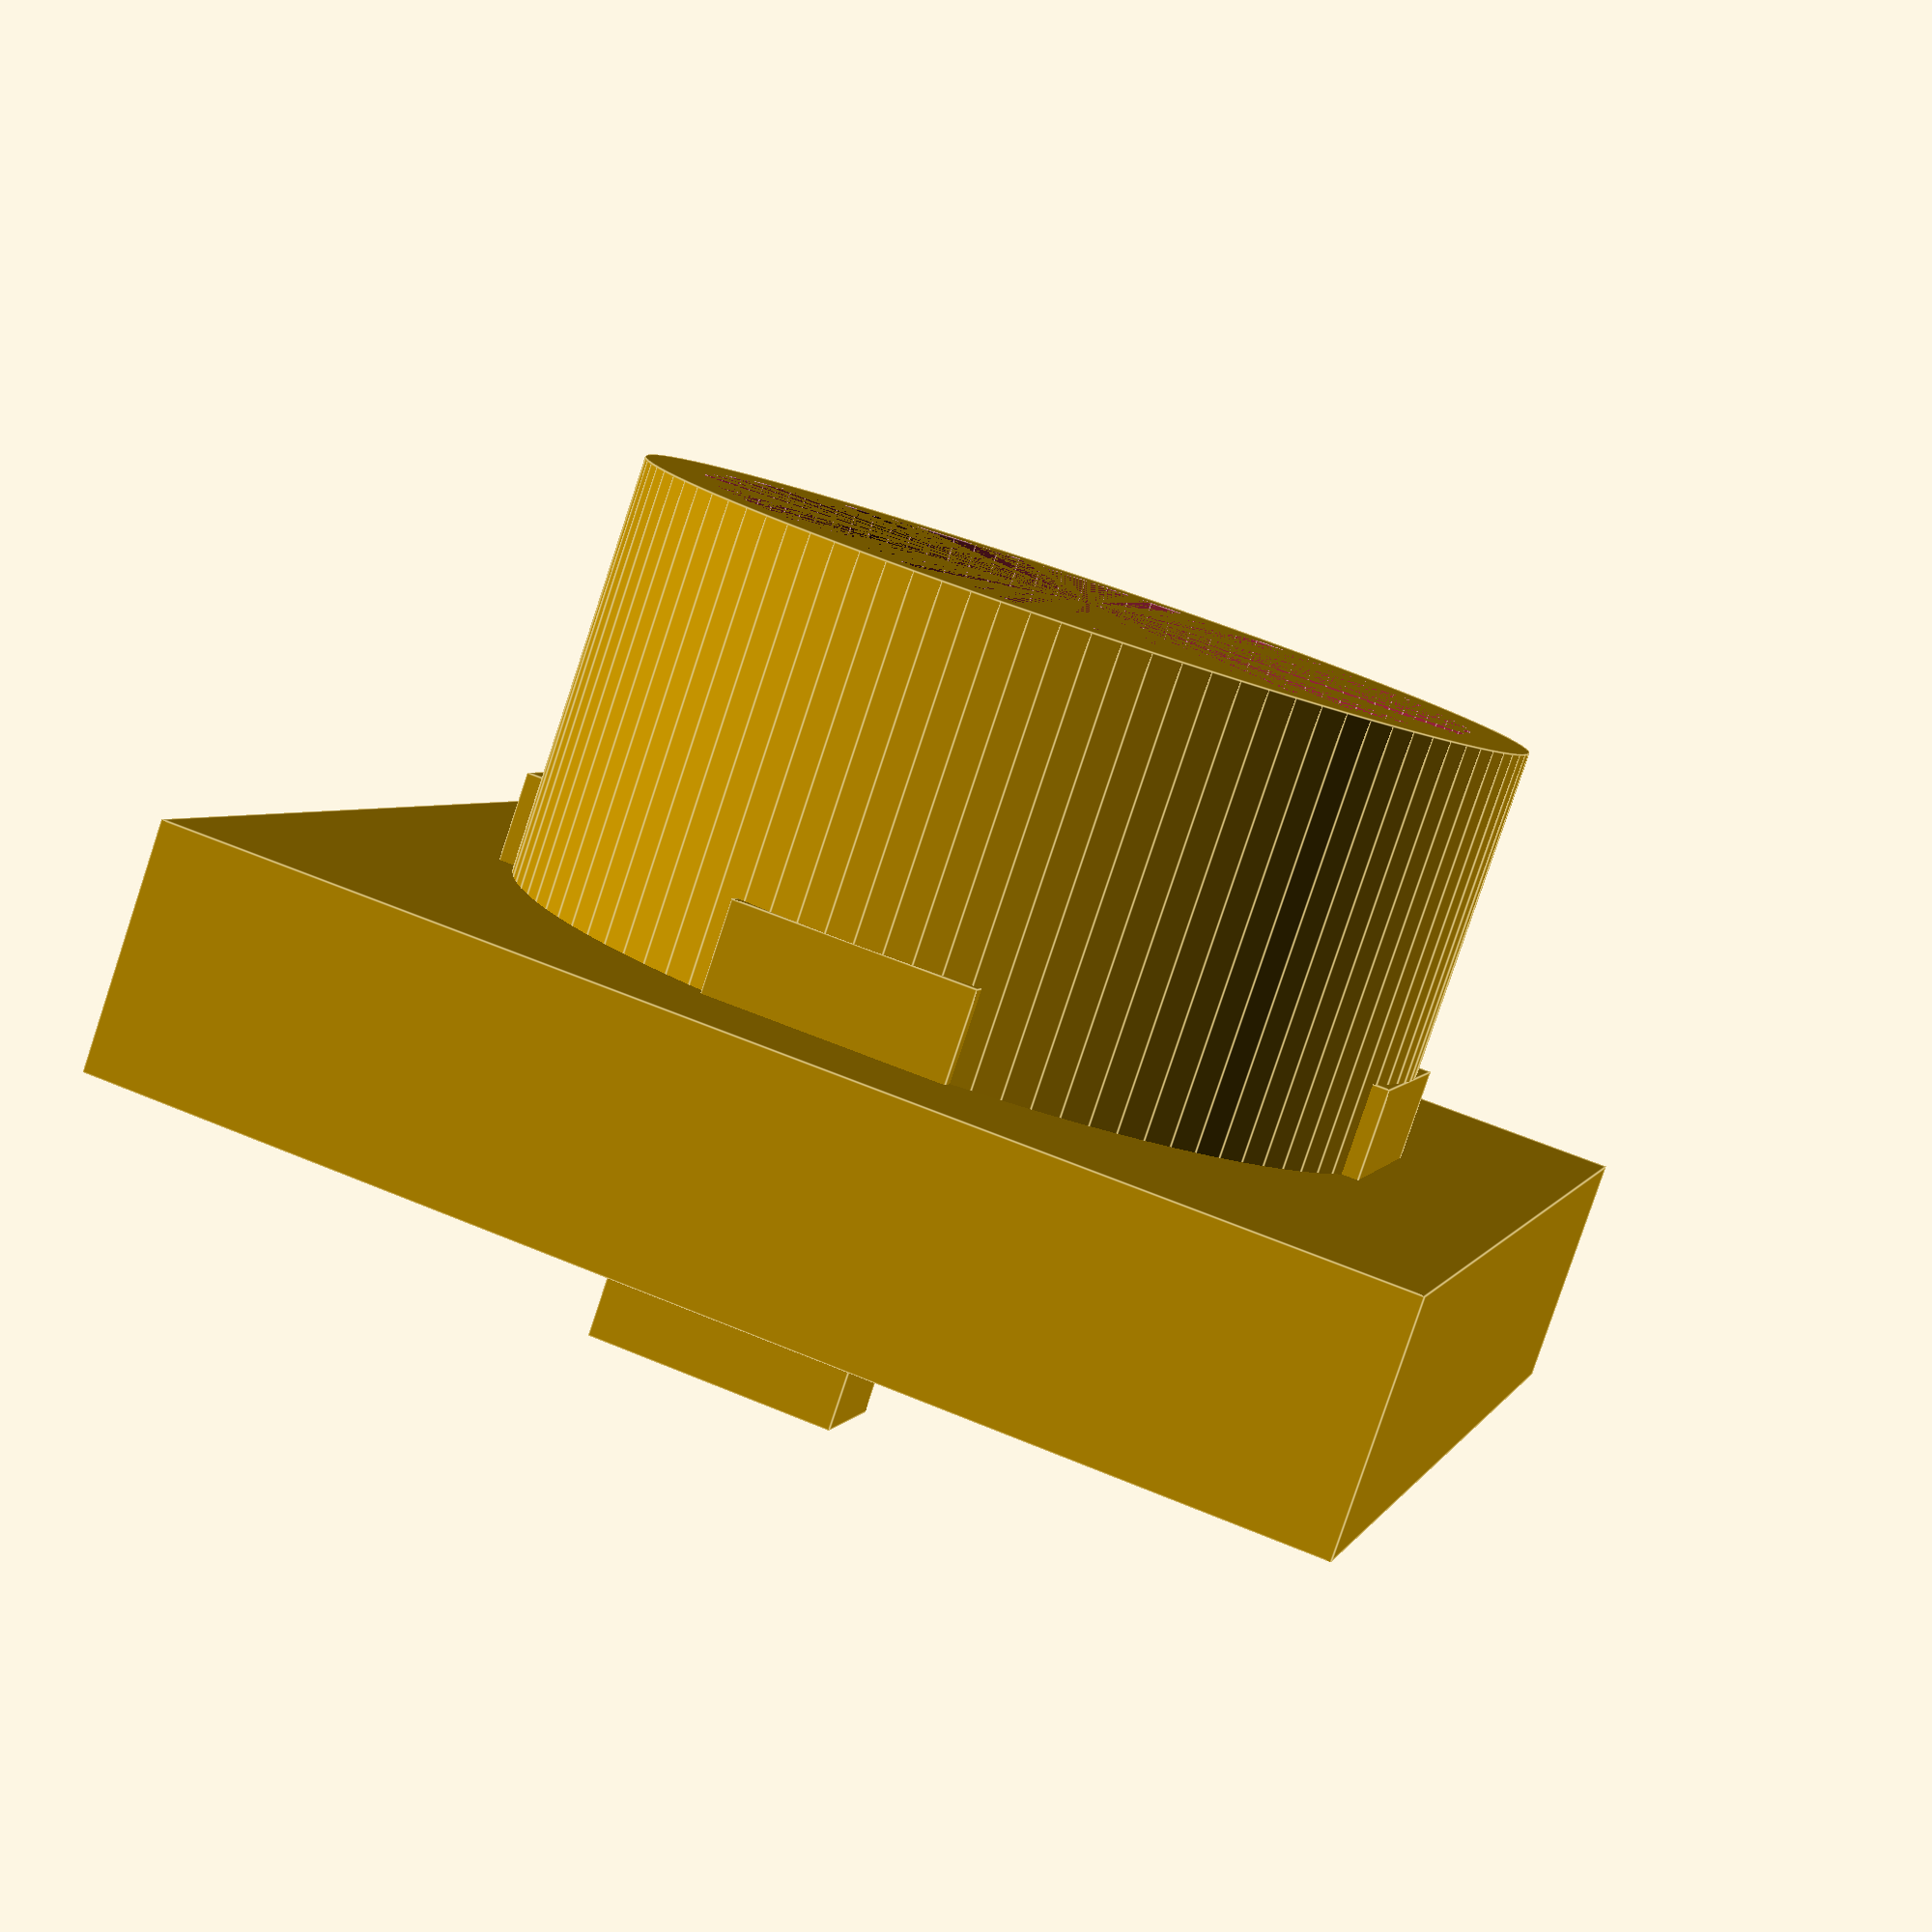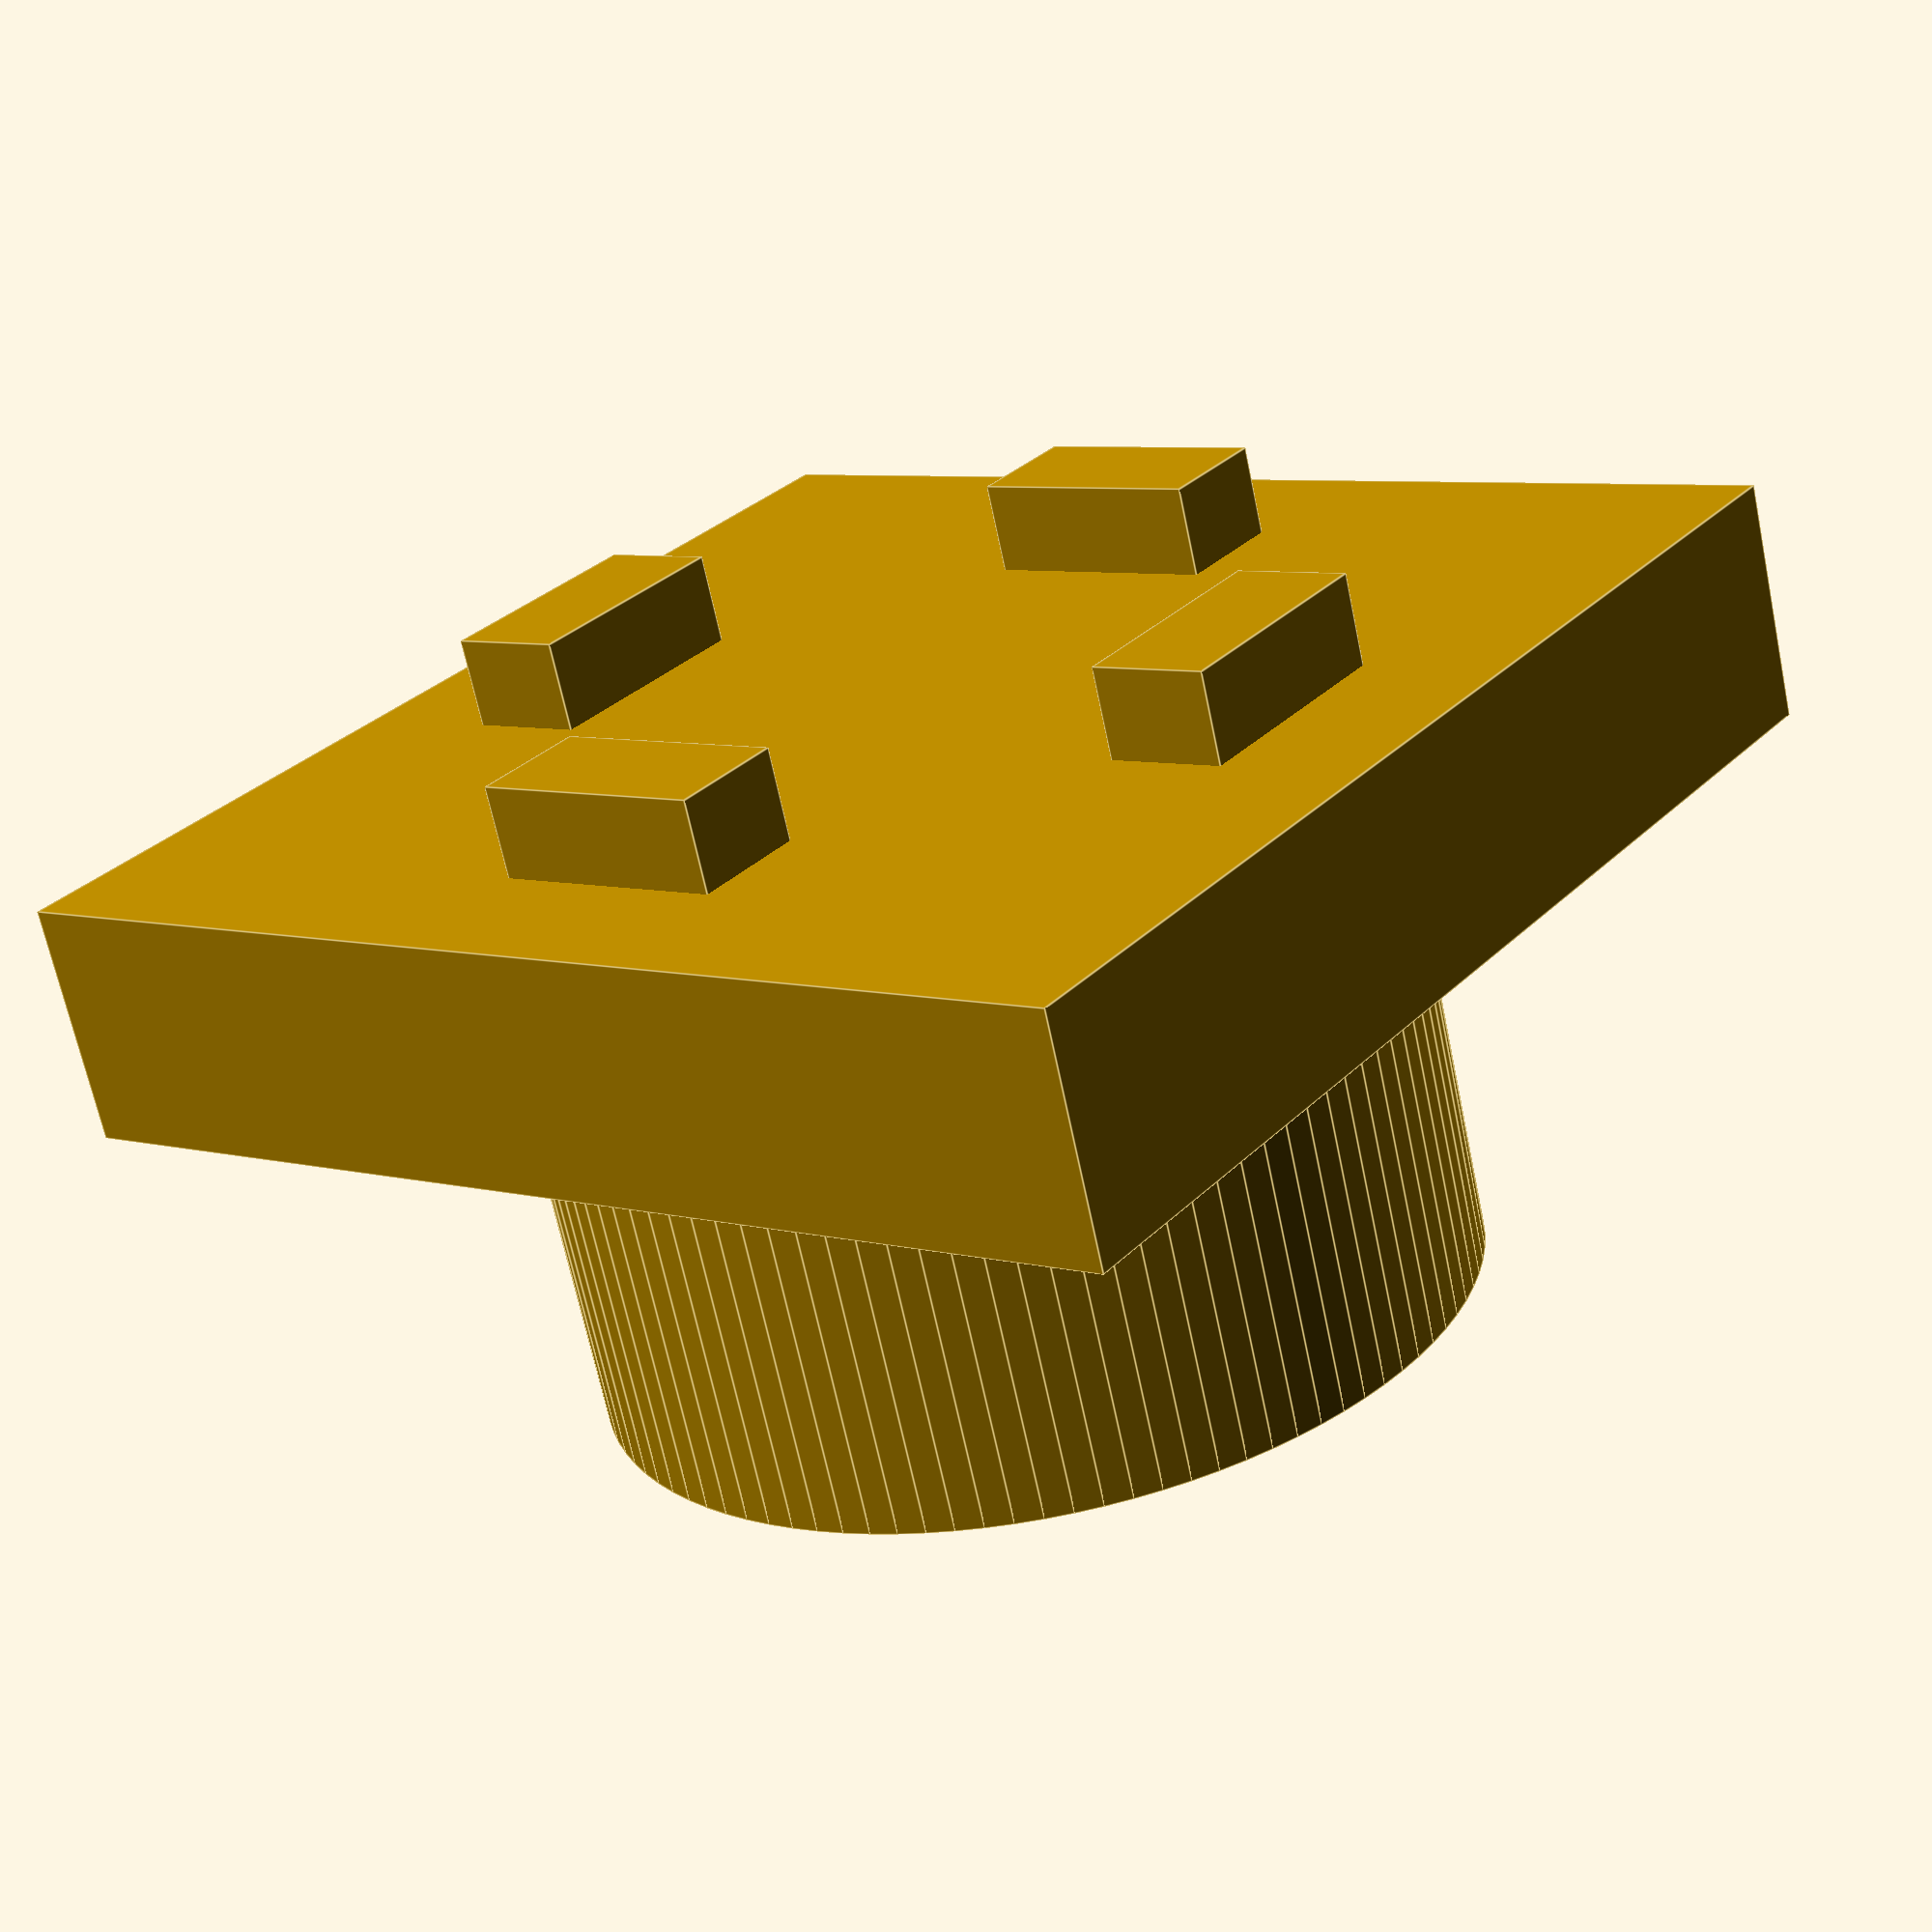
<openscad>

// Parameters for the base block
base_length = 40;  // Length of the rectangular base
base_width = 40;   // Width of the rectangular base
base_height = 8;   // Height of the rectangular base

// Parameters for the cylindrical extension
cylinder_diameter = 30;  // Diameter of the cylinder
cylinder_height = 20;    // Height of the cylinder
cylinder_wall_thickness = 2;  // Thickness of the cylinder wall

// Parameters for the vertical support structures
support_width = 8;       // Width of the vertical supports
support_thickness = 4;   // Thickness of the vertical supports
support_height = base_height / 2 + cylinder_height / 2; // Height of the supports

// Base block
module base_block() {
    cube([base_length, base_width, base_height], center = true);
}

// Cylindrical extension
module cylindrical_extension() {
    difference() {
        // Outer cylinder with smooth surface
        cylinder(h = cylinder_height, d = cylinder_diameter, center = true, $fn = 100); // Increased $fn for smoothness
        // Inner hollow cylinder
        cylinder(h = cylinder_height, d = cylinder_diameter - 2 * cylinder_wall_thickness, center = true, $fn = 100);
    }
}

// Vertical support structures
module vertical_supports() {
    for (angle = [0, 90, 180, 270]) {
        rotate([0, 0, angle])
        translate([cylinder_diameter / 2 - support_thickness / 2, 0, -base_height / 2])
        cube([support_thickness, support_width, support_height], center = true);
    }
}

// Full model
module flexible_coupling() {
    // Base block
    translate([0, 0, -base_height / 2])
        base_block();
    // Cylindrical extension
    translate([0, 0, base_height / 2])
        cylindrical_extension();
    // Vertical support structures
    vertical_supports();
}

// Render the model
flexible_coupling();


</openscad>
<views>
elev=262.0 azim=15.5 roll=198.4 proj=p view=edges
elev=247.9 azim=323.4 roll=348.1 proj=p view=edges
</views>
